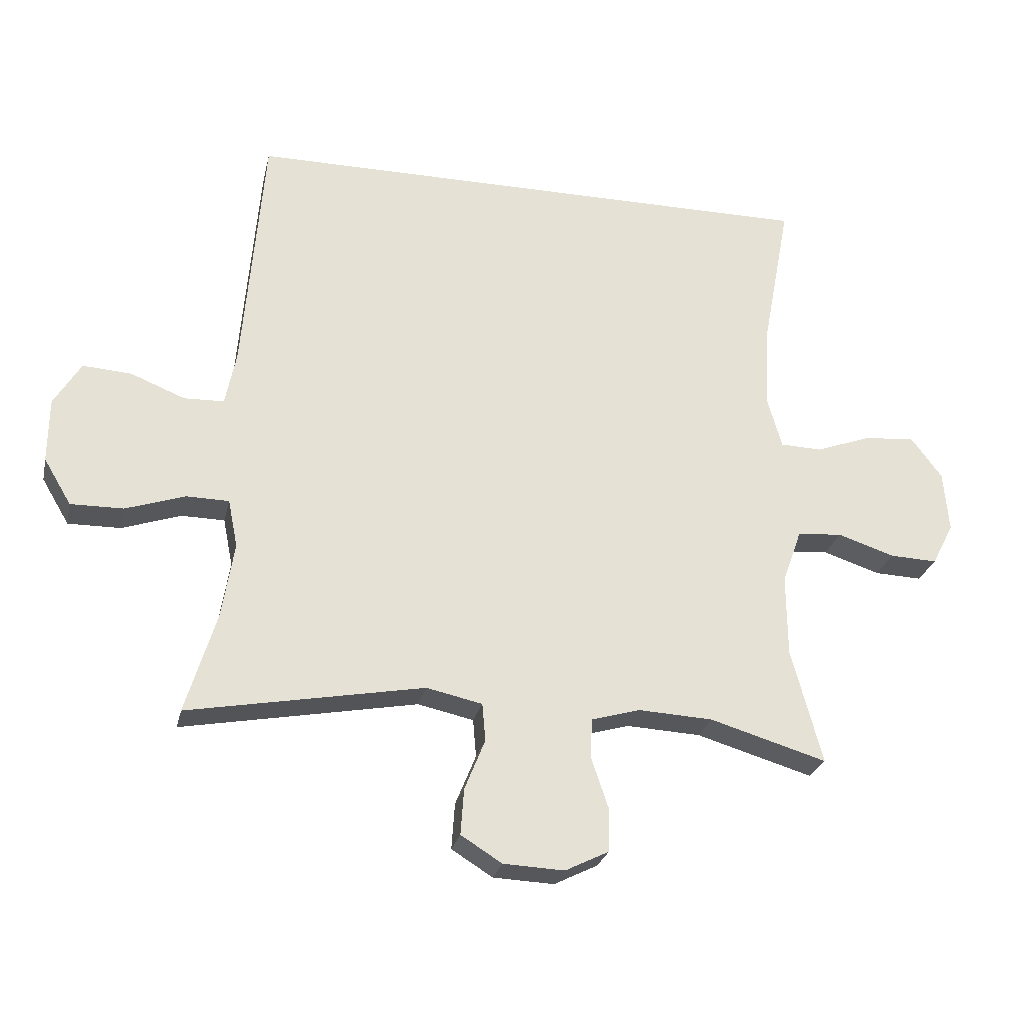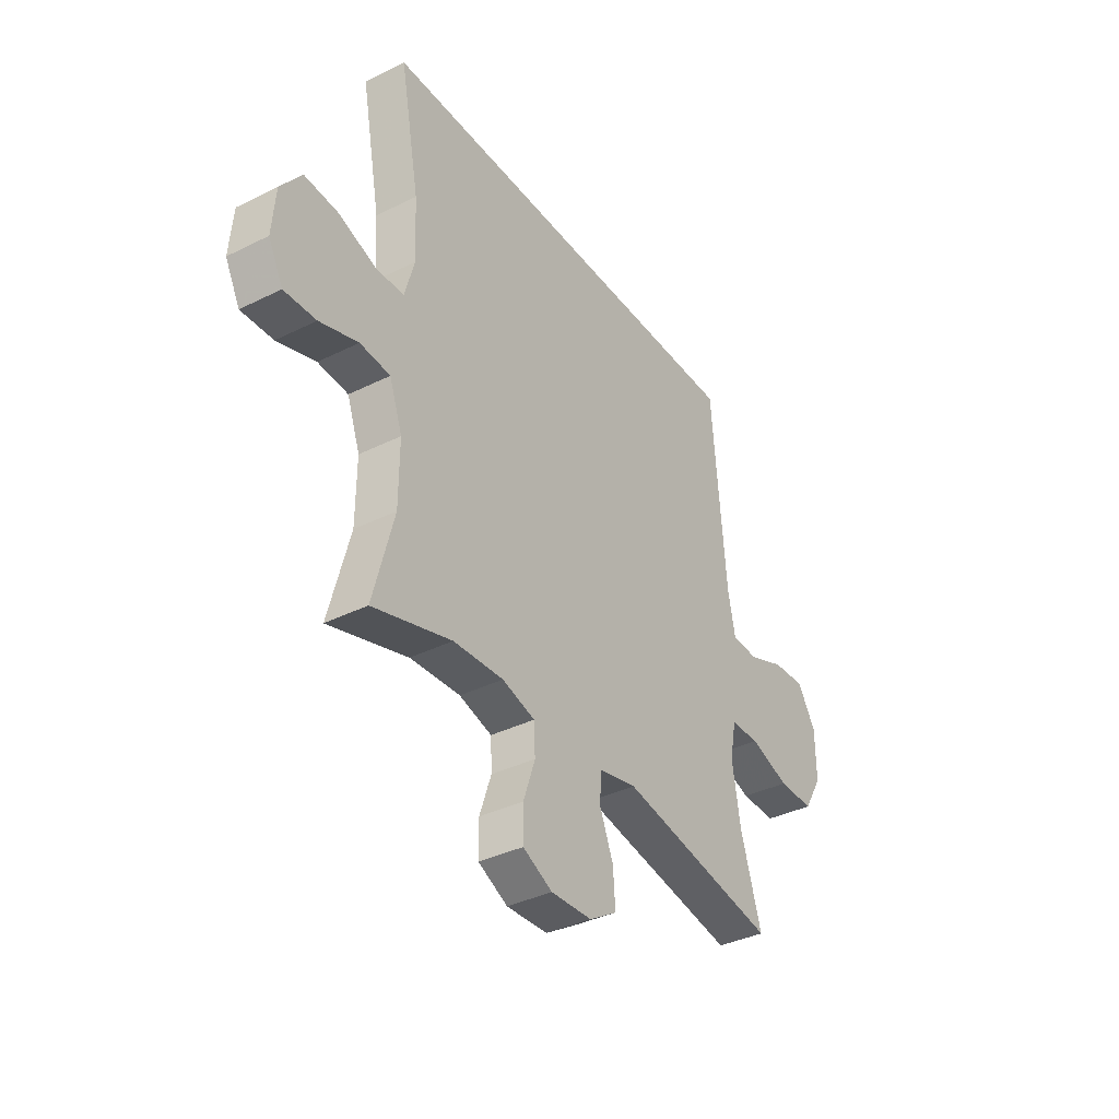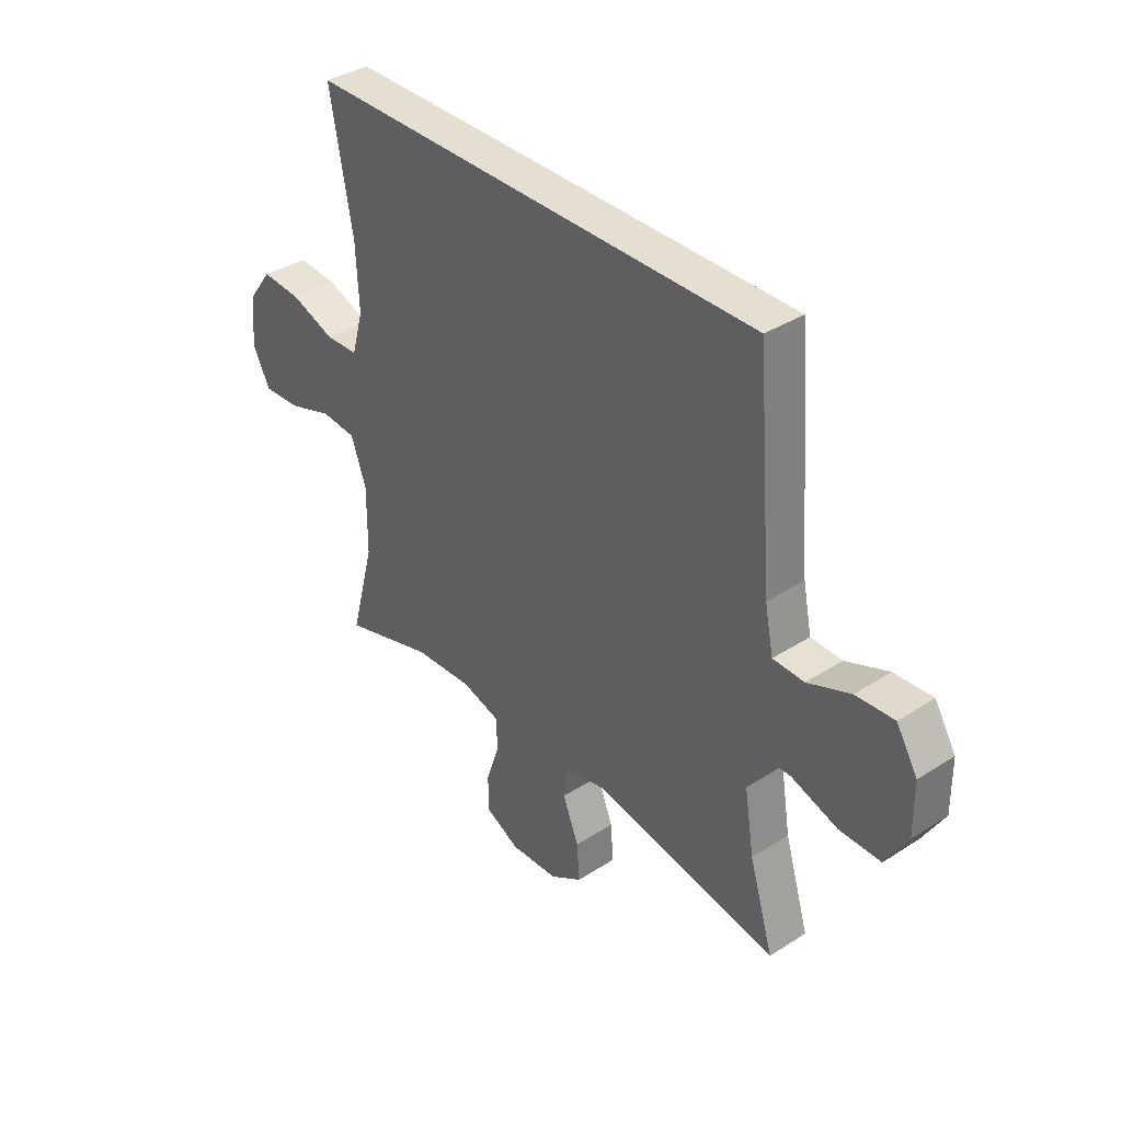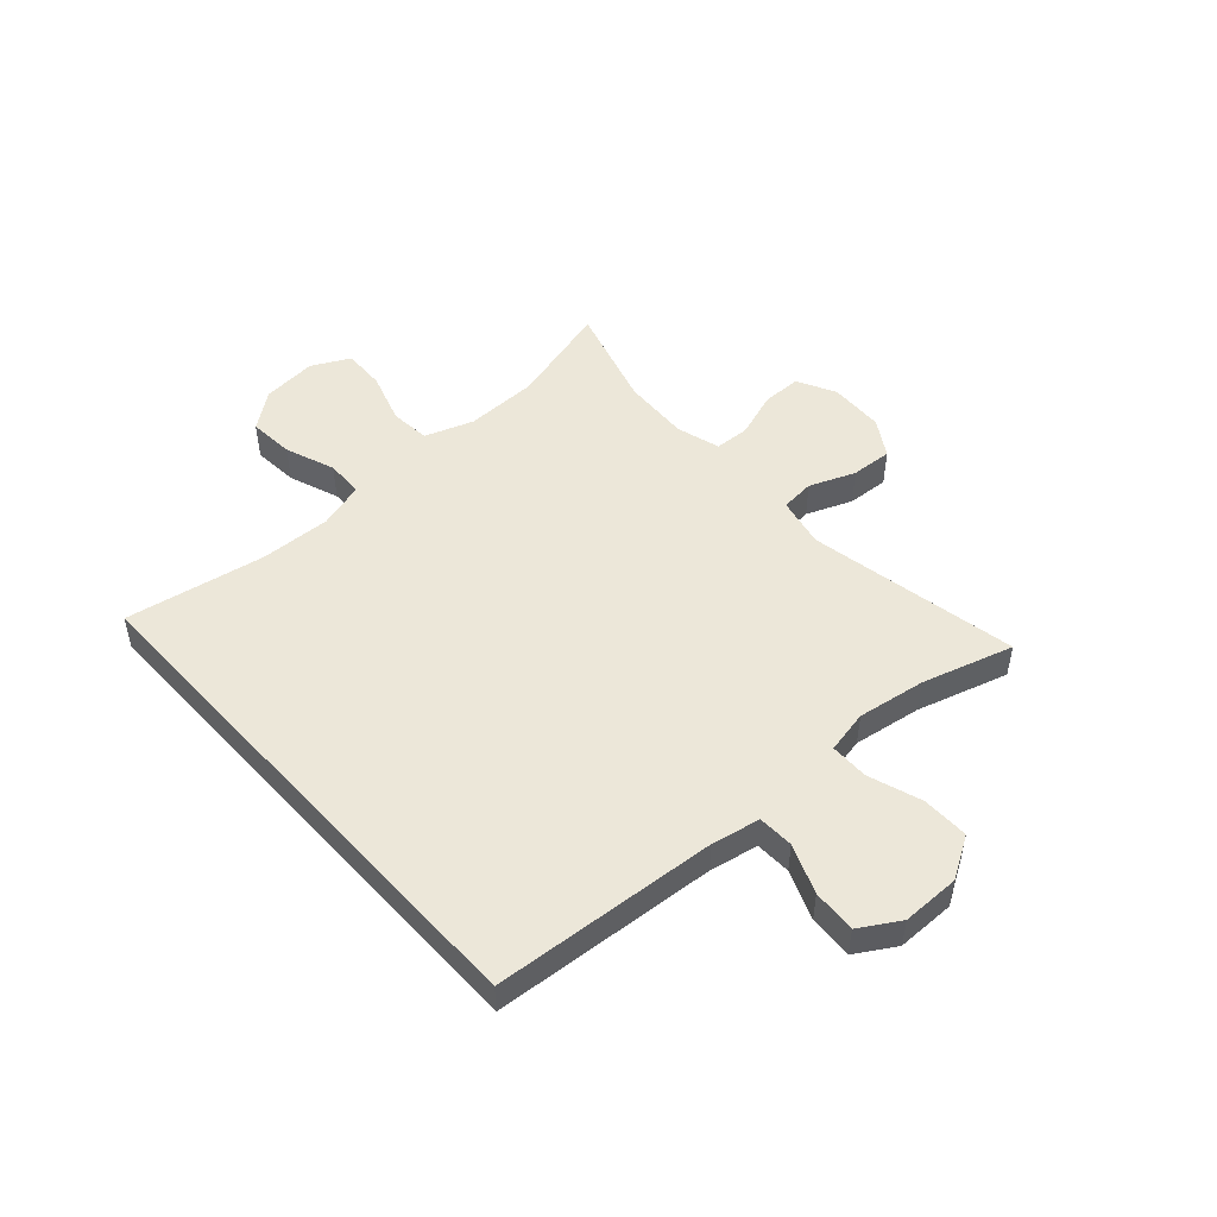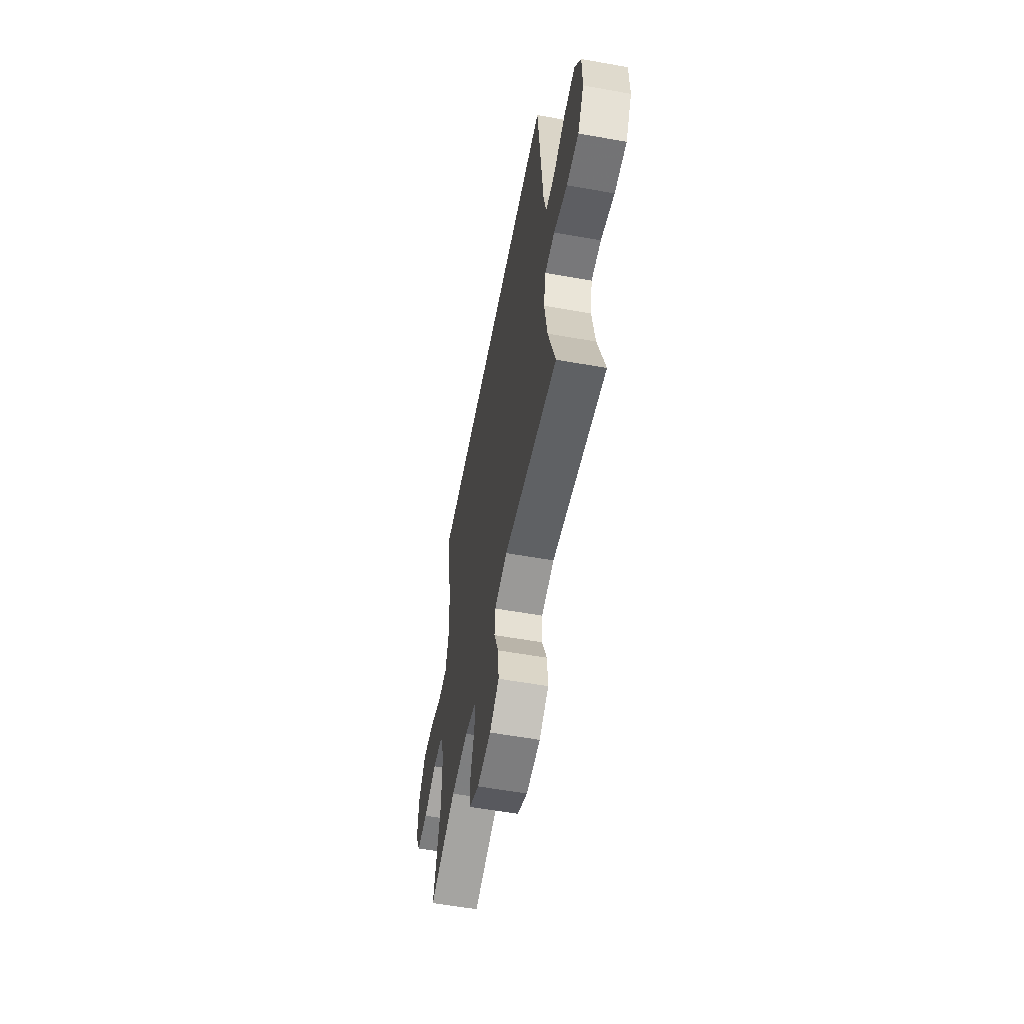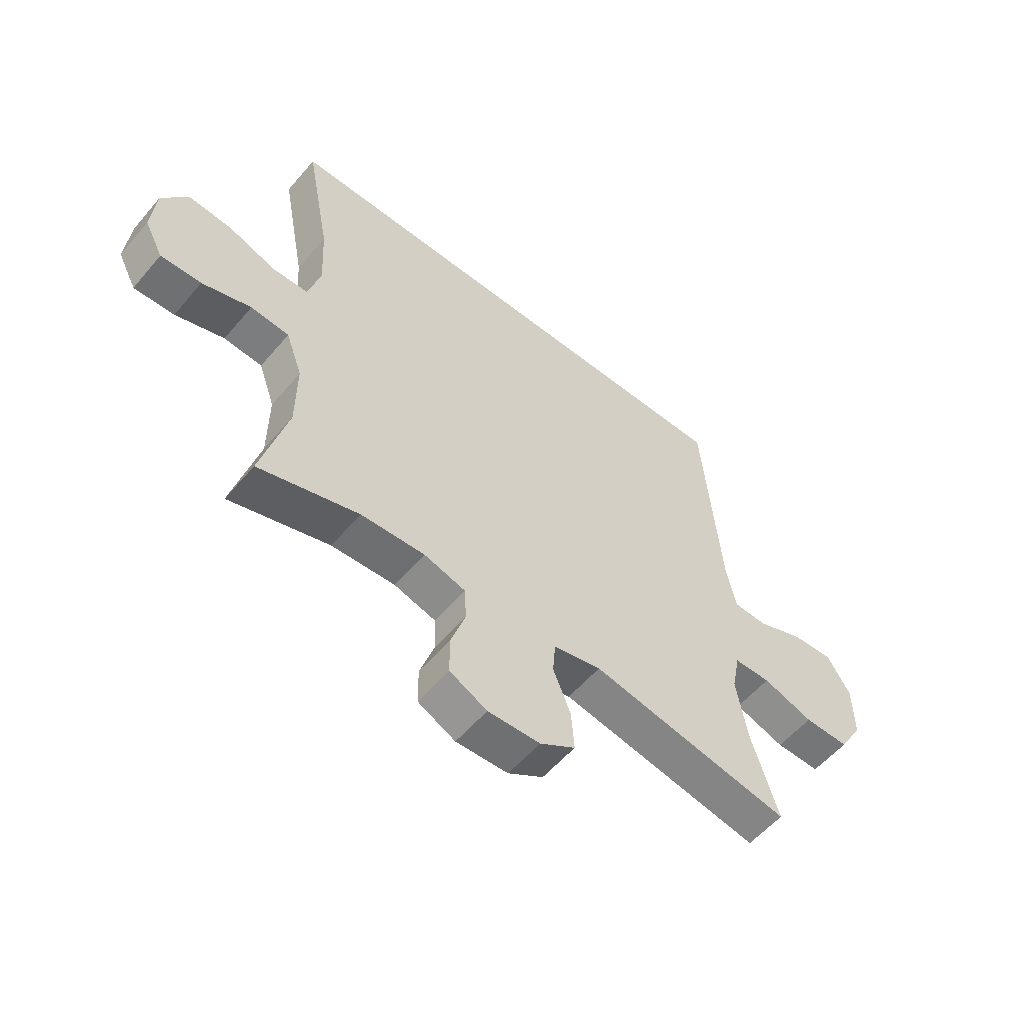
<metadata>
{"format":"obj","ext":"obj","renderer":"f3d","projection":"perspective","resolution":1024,"background":"white","views":[{"elev":-26.2,"azim":167.5,"up":"+Z"},{"elev":-37.0,"azim":-57.3,"up":"+Z"},{"elev":36.6,"azim":50.1,"up":"+Z"},{"elev":50.0,"azim":47.7,"up":"+Y"},{"elev":-56.7,"azim":79.4,"up":"+Z"},{"elev":-56.3,"azim":-39.7,"up":"+Z"}]}
</metadata>
<code>
v -0.489 0.07 0.5
v 0.417 0.07 0.5
v 0.449 0.07 0.109
v 0.466 0.07 0.025
v 0.528 0.07 0.023
v 0.613 0.07 0.057
v 0.689 0.07 0.062
v 0.731 0.07 -0.007
v 0.732 0.07 -0.108
v 0.689 0.07 -0.18
v 0.607 0.07 -0.179
v 0.515 0.07 -0.148
v 0.448 0.07 -0.149
v 0.433 0.07 -0.224
v 0.452 0.07 -0.342
v 0.5 0.07 -0.5
v 0.133 0.07 -0.432
v 0.046 0.07 -0.451
v 0.041 0.07 -0.51
v 0.073 0.07 -0.589
v 0.078 0.07 -0.661
v 0.014 0.07 -0.701
v -0.081 0.07 -0.705
v -0.149 0.07 -0.671
v -0.15 0.07 -0.603
v -0.123 0.07 -0.523
v -0.126 0.07 -0.462
v -0.202 0.07 -0.44
v -0.318 0.07 -0.446
v -0.5 0.07 -0.5
v -0.452 0.07 -0.32
v -0.451 0.07 -0.193
v -0.481 0.07 -0.109
v -0.551 0.07 -0.103
v -0.64 0.07 -0.132
v -0.714 0.07 -0.135
v -0.748 0.07 -0.069
v -0.74 0.07 0.026
v -0.692 0.07 0.09
v -0.613 0.07 0.084
v -0.526 0.07 0.052
v -0.461 0.07 0.054
v -0.438 0.07 0.135
v -0.444 0.07 0.259
v -0.489 0 0.5
v 0.417 0 0.5
v 0.449 0 0.109
v 0.466 0 0.025
v 0.528 0 0.023
v 0.613 0 0.057
v 0.689 0 0.062
v 0.731 0 -0.007
v 0.732 0 -0.108
v 0.689 0 -0.18
v 0.607 0 -0.179
v 0.515 0 -0.148
v 0.448 0 -0.149
v 0.433 0 -0.224
v 0.452 0 -0.342
v 0.5 0 -0.5
v 0.133 0 -0.432
v 0.046 0 -0.451
v 0.041 0 -0.51
v 0.073 0 -0.589
v 0.078 0 -0.661
v 0.014 0 -0.701
v -0.081 0 -0.705
v -0.149 0 -0.671
v -0.15 0 -0.603
v -0.123 0 -0.523
v -0.126 0 -0.462
v -0.202 0 -0.44
v -0.318 0 -0.446
v -0.5 0 -0.5
v -0.452 0 -0.32
v -0.451 0 -0.193
v -0.481 0 -0.109
v -0.551 0 -0.103
v -0.64 0 -0.132
v -0.714 0 -0.135
v -0.748 0 -0.069
v -0.74 0 0.026
v -0.692 0 0.09
v -0.613 0 0.084
v -0.526 0 0.052
v -0.461 0 0.054
v -0.438 0 0.135
v -0.444 0 0.259
f 39 40 41
f 38 39 41
f 37 38 41
f 36 37 41
f 35 36 41
f 34 35 41
f 33 34 41 42
f 32 33 42 43
f 29 30 31
f 31 32 43
f 29 31 43
f 28 29 43
f 24 25 26
f 23 24 26
f 22 23 26
f 21 22 26
f 20 21 26
f 19 20 26
f 18 19 26 27
f 28 43 44
f 27 28 44
f 18 27 44
f 17 18 44
f 10 11 12
f 9 10 12
f 8 9 12
f 7 8 12
f 6 7 12
f 5 6 12
f 4 5 12 13
f 3 4 13 14
f 1 2 3 14
f 17 44 1
f 16 17 1
f 15 16 1
f 1 14 15
f 85 84 83
f 85 83 82
f 85 82 81
f 85 81 80
f 85 80 79
f 85 79 78
f 86 85 78 77
f 87 86 77 76
f 75 74 73
f 87 76 75
f 87 75 73
f 87 73 72
f 70 69 68
f 70 68 67
f 70 67 66
f 70 66 65
f 70 65 64
f 70 64 63
f 71 70 63 62
f 88 87 72
f 88 72 71
f 88 71 62
f 88 62 61
f 56 55 54
f 56 54 53
f 56 53 52
f 56 52 51
f 56 51 50
f 56 50 49
f 57 56 49 48
f 58 57 48 47
f 58 47 46 45
f 45 88 61
f 45 61 60
f 45 60 59
f 59 58 45
f 1 45 46 2
f 2 46 47 3
f 3 47 48 4
f 4 48 49 5
f 5 49 50 6
f 6 50 51 7
f 7 51 52 8
f 8 52 53 9
f 9 53 54 10
f 10 54 55 11
f 11 55 56 12
f 12 56 57 13
f 13 57 58 14
f 14 58 59 15
f 15 59 60 16
f 16 60 61 17
f 17 61 62 18
f 18 62 63 19
f 19 63 64 20
f 20 64 65 21
f 21 65 66 22
f 22 66 67 23
f 23 67 68 24
f 24 68 69 25
f 25 69 70 26
f 26 70 71 27
f 27 71 72 28
f 28 72 73 29
f 29 73 74 30
f 30 74 75 31
f 31 75 76 32
f 32 76 77 33
f 33 77 78 34
f 34 78 79 35
f 35 79 80 36
f 36 80 81 37
f 37 81 82 38
f 38 82 83 39
f 39 83 84 40
f 40 84 85 41
f 41 85 86 42
f 42 86 87 43
f 43 87 88 44
f 44 88 45 1

</code>
